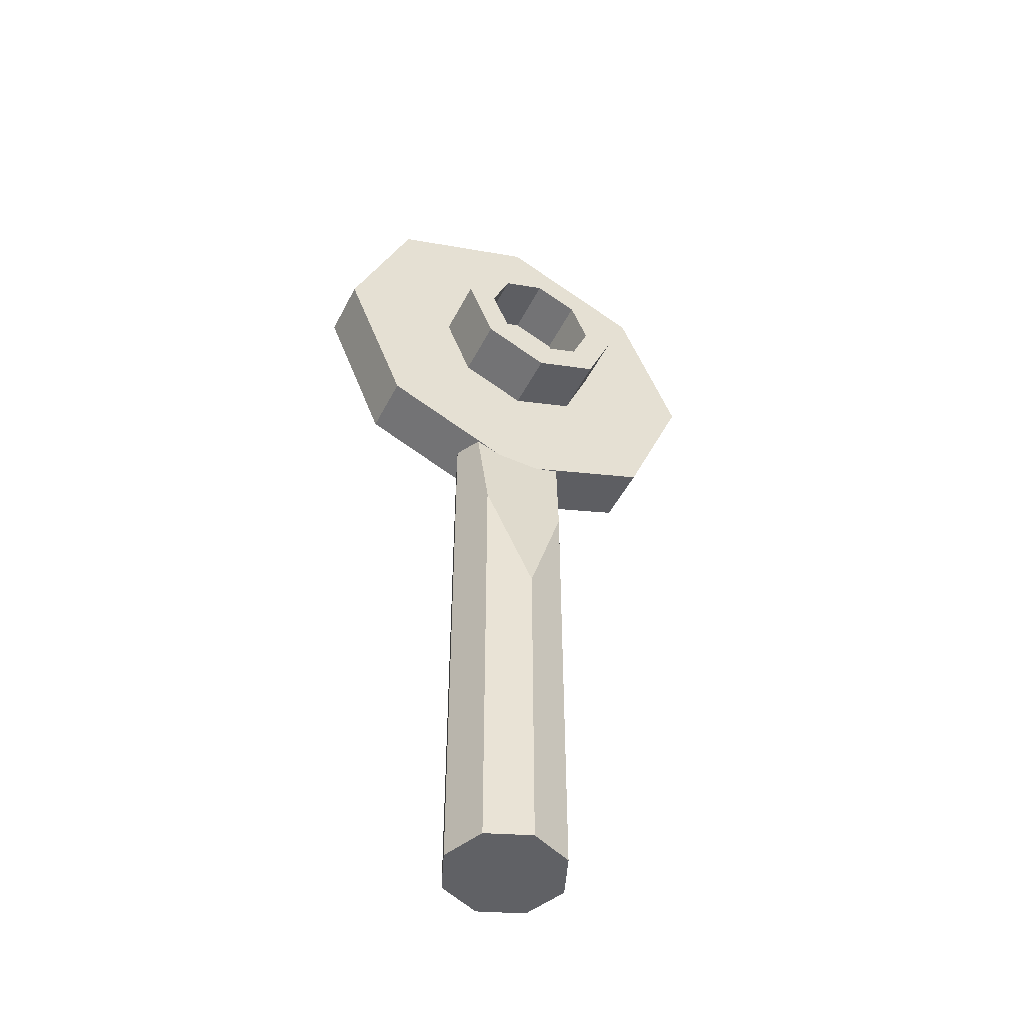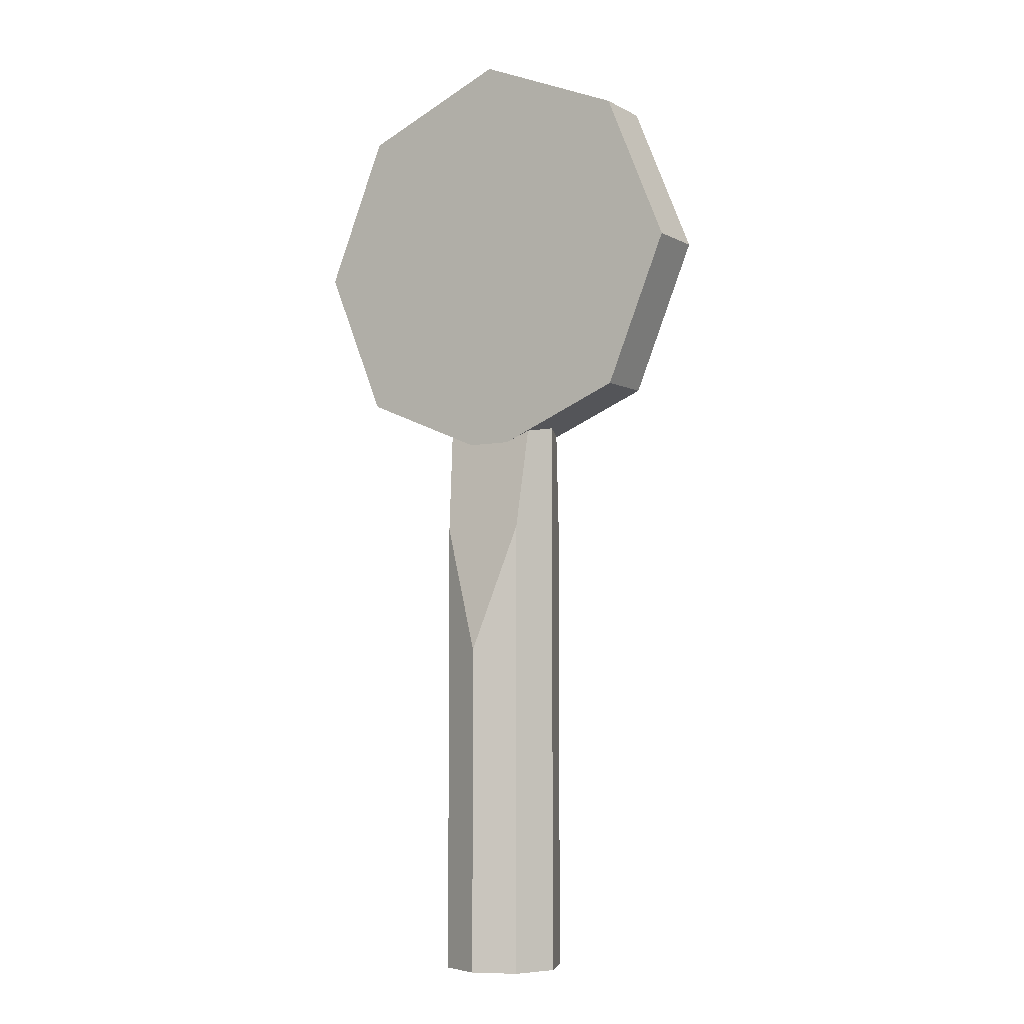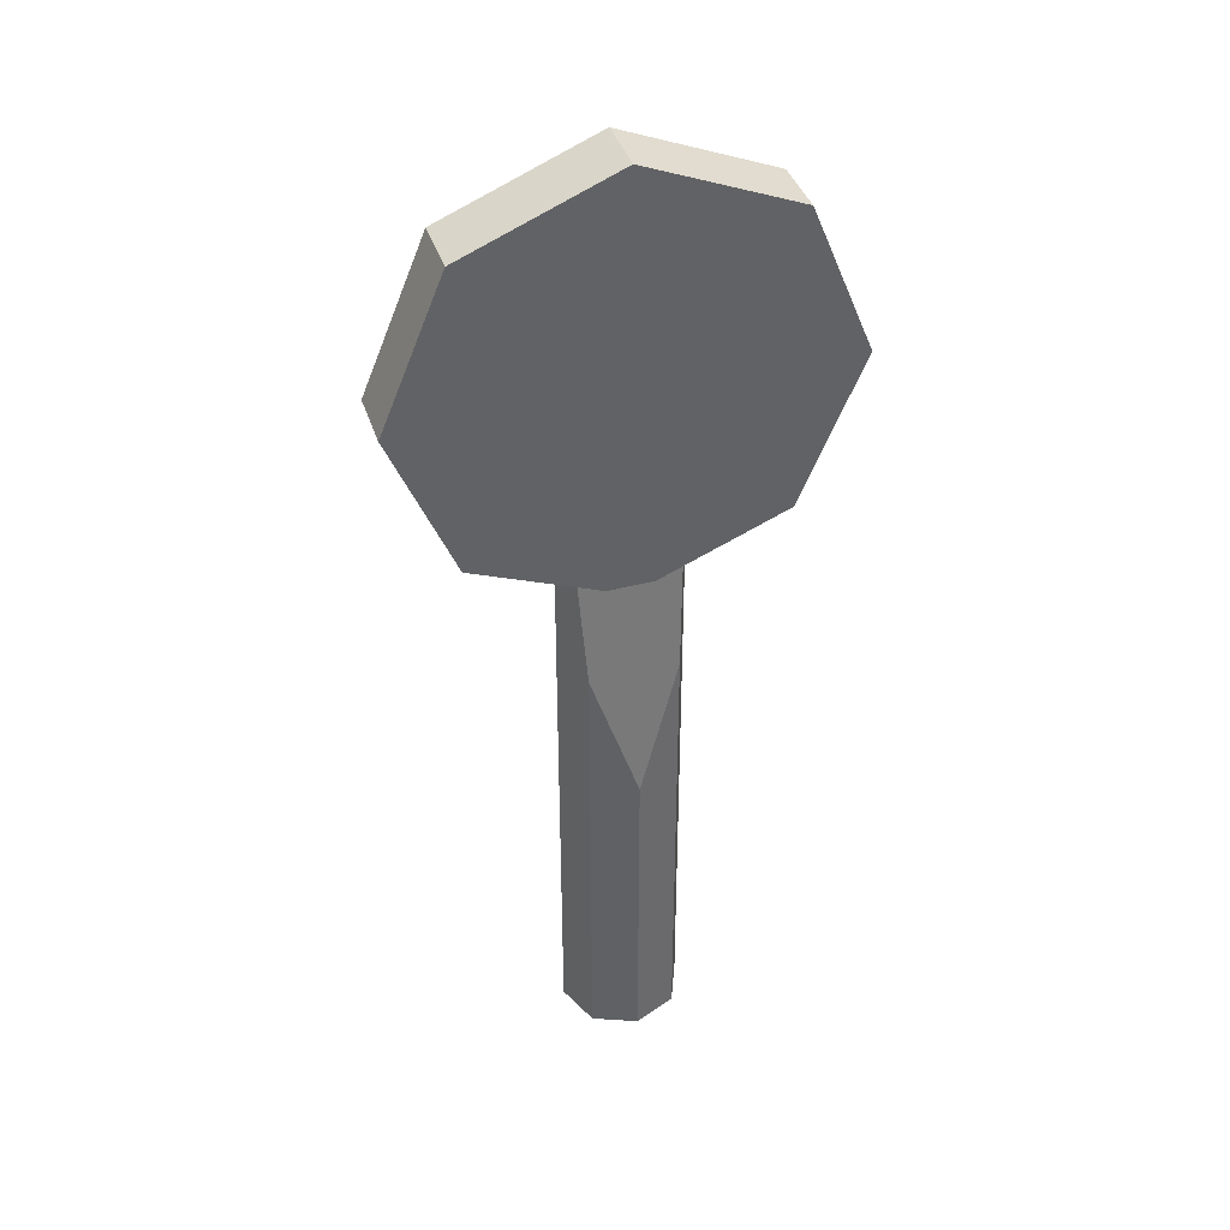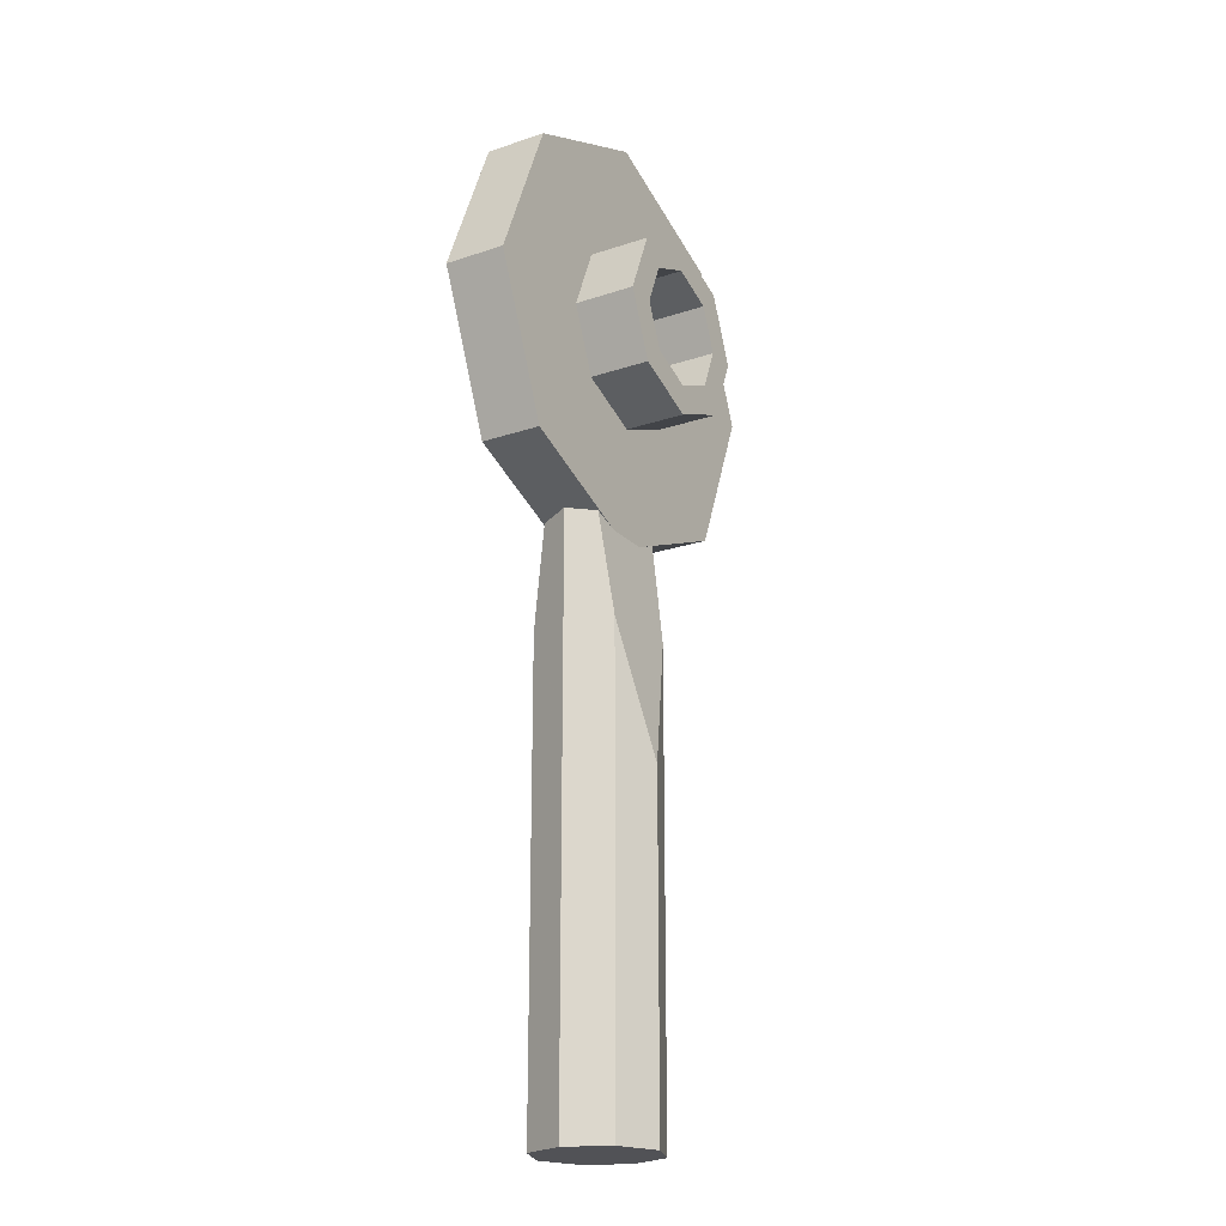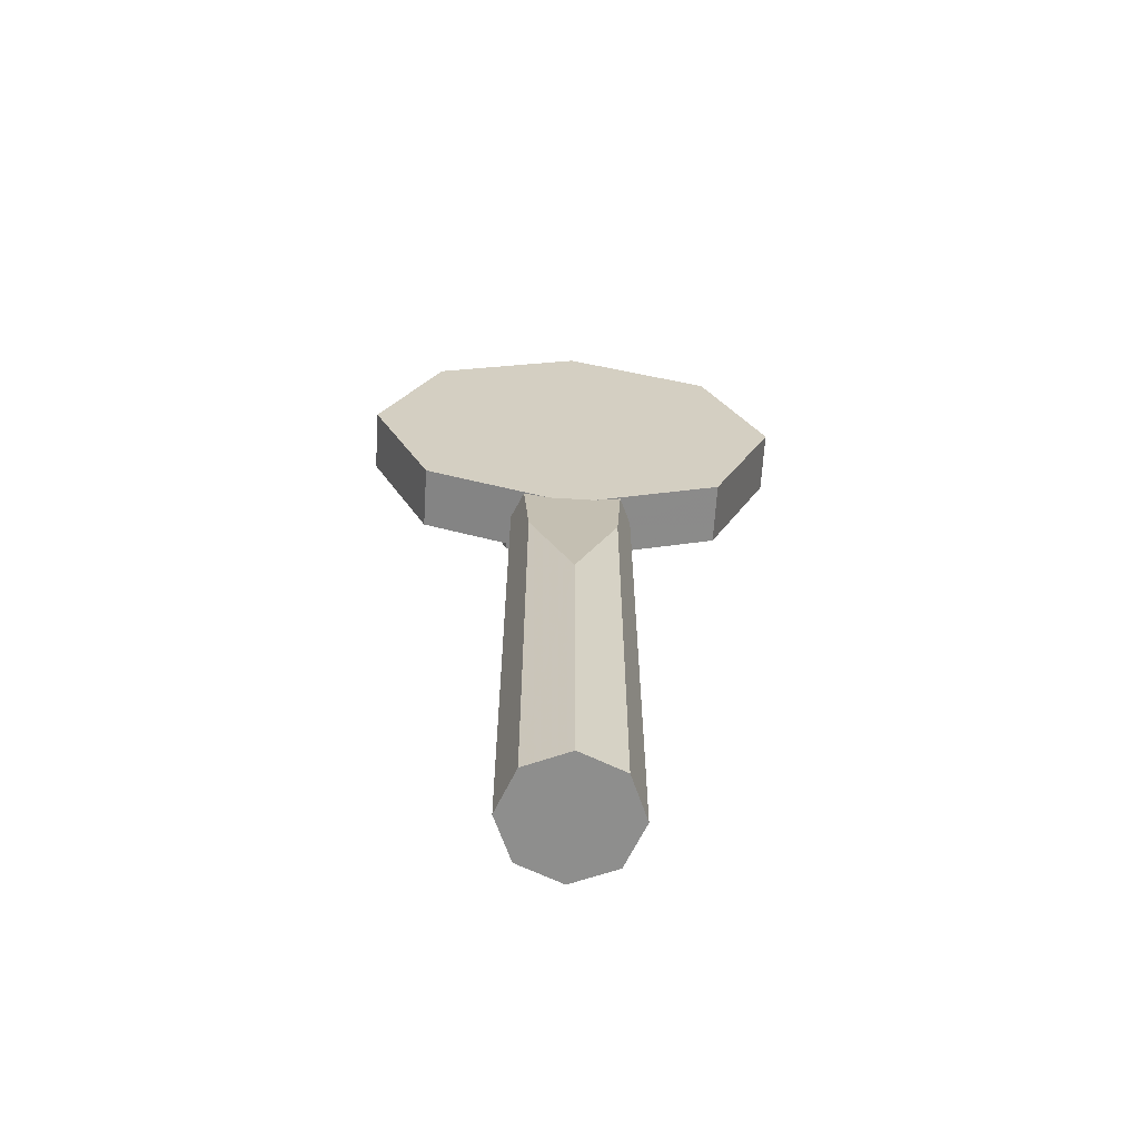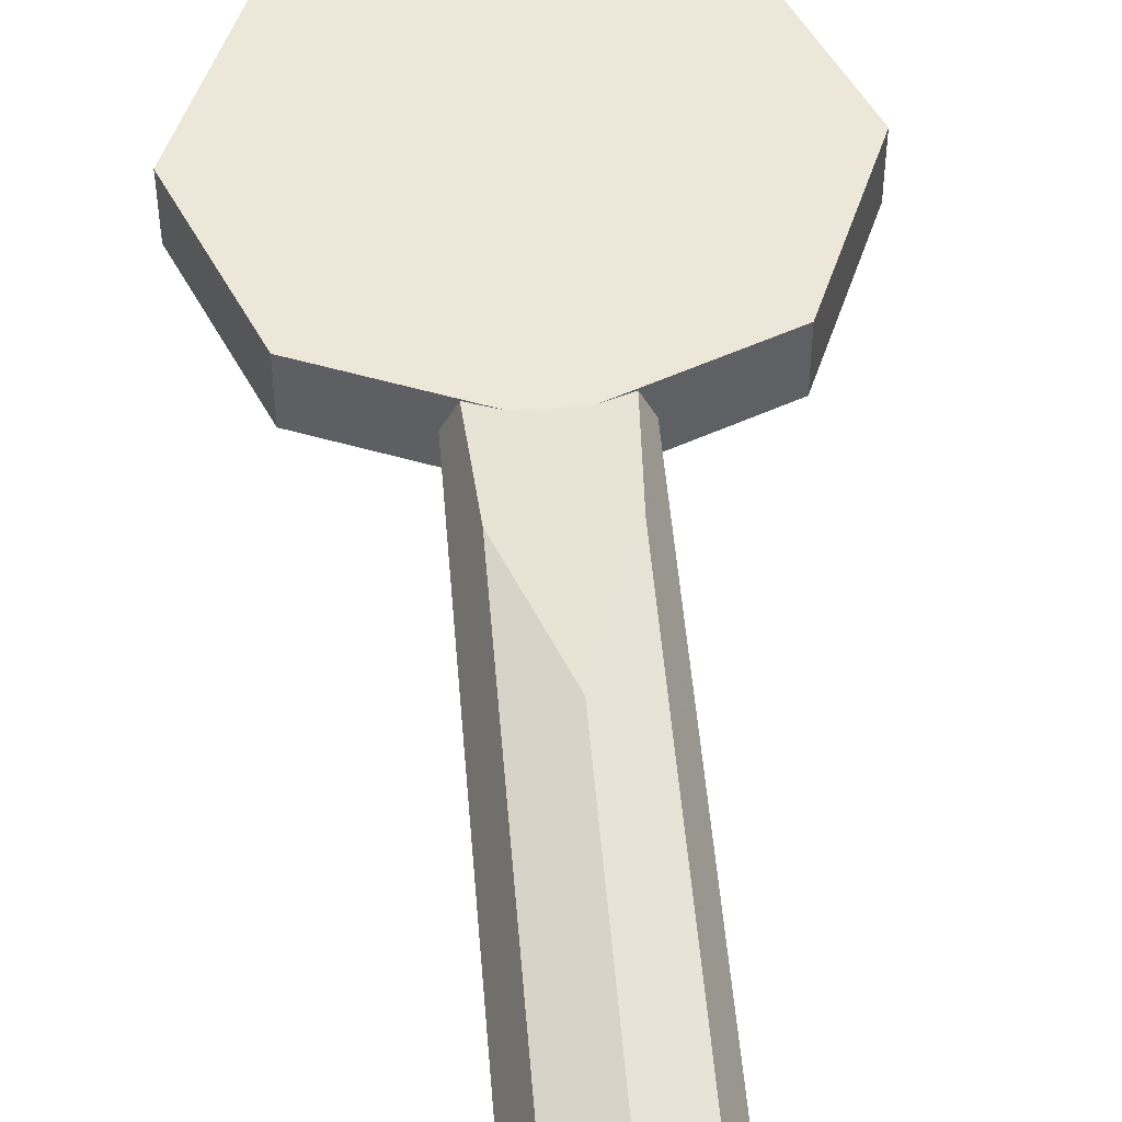
<metadata>
{"format":"obj","ext":"obj","renderer":"f3d","projection":"perspective","resolution":1024,"background":"white","views":[{"elev":-49.2,"azim":-26.3,"up":"+Z"},{"elev":-5.6,"azim":-147.2,"up":"+Z"},{"elev":40.4,"azim":162.3,"up":"+Z"},{"elev":-21.2,"azim":-58.9,"up":"+Z"},{"elev":-64.9,"azim":176.5,"up":"+Z"},{"elev":50.1,"azim":175.4,"up":"+Y"}]}
</metadata>
<code>
v 0.495 0 0.495
v 0.7 0 0
v 0.7 0.2 0
v 0.495 0.2 0.495
v 0 0 0.7
v 0.495 0 0.495
v 0.495 0.2 0.495
v 0 0.2 0.7
v -0.495 0 0.495
v 0 0 0.7
v 0 0.2 0.7
v -0.495 0.2 0.495
v -0.7 0 0
v -0.495 0 0.495
v -0.495 0.2 0.495
v -0.7 0.2 0
v -0.495 0 -0.495
v -0.7 0 0
v -0.7 0.2 0
v -0.495 0.2 -0.495
v 0 0 -0.7
v -0.495 0 -0.495
v -0.495 0.2 -0.495
v 0 0.2 -0.7
v 0.495 0 -0.495
v 0 0 -0.7
v 0 0.2 -0.7
v 0.495 0.2 -0.495
v 0.7 0 0
v 0.495 0 -0.495
v 0.495 0.2 -0.495
v 0.7 0.2 0
v 0 0 0
v 0.7 0 0
v 0.495 0 -0.495
v 0 0 0
v 0.495 0 -0.495
v 0 0 -0.7
v 0 0 0
v 0 0 -0.7
v -0.495 0 -0.495
v 0 0 0
v -0.495 0 -0.495
v -0.7 0 0
v 0 0 0
v -0.7 0 0
v -0.495 0 0.495
v 0 0 0
v -0.495 0 0.495
v 0 0 0.7
v 0 0 0
v 0 0 0.7
v 0.495 0 0.495
v 0 0 0
v 0.495 0 0.495
v 0.7 0 0
v 0.1414 -0.04142 -2.5
v 0.2 0.1 -2.5
v 0.2 0.1 -1.4
v 0.1414 -0.04142 -1.4
v 0 -0.1 -2.5
v 0.1414 -0.04142 -2.5
v 0.1414 -0.04142 -1.4
v 0 -0.1 -1.4
v -0.1414 -0.04142 -2.5
v 0 -0.1 -2.5
v 0 -0.1 -1.4
v -0.1414 -0.04142 -1.4
v -0.2 0.1 -2.5
v -0.1414 -0.04142 -2.5
v -0.1414 -0.04142 -1.4
v -0.2 0.1 -1.4
v -0.1414 0.2414 -2.5
v -0.2 0.1 -2.5
v -0.2 0.1 -1.4
v -0.1414 0.2414 -1.4
v 0 0.3 -2.5
v -0.1414 0.2414 -2.5
v -0.1414 0.2414 -1.4
v 0 0.3 -1.4
v 0.1414 0.2414 -2.5
v 0 0.3 -2.5
v 0 0.3 -1.4
v 0.1414 0.2414 -1.4
v 0.2 0.1 -2.5
v 0.1414 0.2414 -2.5
v 0.1414 0.2414 -1.4
v 0.2 0.1 -1.4
v 0 0.1 -2.5
v 0.2 0.1 -2.5
v 0.1414 0.2414 -2.5
v 0 0.1 -2.5
v 0.1414 0.2414 -2.5
v 0 0.3 -2.5
v 0 0.1 -2.5
v 0 0.3 -2.5
v -0.1414 0.2414 -2.5
v 0 0.1 -2.5
v -0.1414 0.2414 -2.5
v -0.2 0.1 -2.5
v 0 0.1 -2.5
v -0.2 0.1 -2.5
v -0.1414 -0.04142 -2.5
v 0 0.1 -2.5
v -0.1414 -0.04142 -2.5
v 0 -0.1 -2.5
v 0 0.1 -2.5
v 0 -0.1 -2.5
v 0.1414 -0.04142 -2.5
v 0 0.1 -2.5
v 0.1414 -0.04142 -2.5
v 0.2 0.1 -2.5
v -0.1414 0.2414 -1.4
v 0 0.3 -1.4
v -0.1414 0.2414 -0.9716
v -0.2 0.1 -1.4
v -0.1414 0.2414 -1.4
v -0.1414 0.2414 -0.9716
v -0.2 0.1 0.0625
v 0.1414 0.2414 -1.4
v 0 0.3 -1.4
v 0.1414 0.2414 -0.9716
v 0.2 0.1 -1.4
v 0.1414 0.2414 -1.4
v 0.1414 0.2414 -0.9716
v 0.2 0.1 0.0625
v -0.1414 -0.04142 -1.4
v 0 -0.1 -1.4
v -0.1414 -0.04142 -0.9716
v -0.2 0.1 -1.4
v -0.1414 -0.04142 -1.4
v -0.1414 -0.04142 -0.9716
v -0.2 0.1 0.0625
v 0.1414 -0.04142 -1.4
v 0 -0.1 -1.4
v 0.1414 -0.04142 -0.9716
v 0.2 0.1 -1.4
v 0.1414 -0.04142 -1.4
v 0.1414 -0.04142 -0.9716
v 0.2 0.1 0.0625
v 0 0.1 0.0625
v -0.2 0.1 0.0625
v -0.1414 0.2414 -0.9716
v 0 0.1 0.0625
v -0.1414 0.2414 -0.9716
v 0 0.3 -1.4
v 0 0.1 0.0625
v 0 0.3 -1.4
v 0.1414 0.2414 -0.9716
v 0 0.1 0.0625
v 0.1414 0.2414 -0.9716
v 0.2 0.1 0.0625
v 0 0.1 0.0625
v 0.2 0.1 0.0625
v 0.1414 -0.04142 -0.9716
v 0 0.1 0.0625
v 0.1414 -0.04142 -0.9716
v 0 -0.1 -1.4
v 0 0.1 0.0625
v 0 -0.1 -1.4
v -0.1414 -0.04142 -0.9716
v 0 0.1 0.0625
v -0.1414 -0.04142 -0.9716
v -0.2 0.1 0.0625
v 0.1414 -0.2 -0.1414
v 0 -0.2 -0.2
v 0 0 -0.2
v 0.1414 0 -0.1414
v 0.2 -0.2 0
v 0.1414 -0.2 -0.1414
v 0.1414 0 -0.1414
v 0.2 0 0
v 0.1414 -0.2 0.1414
v 0.2 -0.2 0
v 0.2 0 0
v 0.1414 0 0.1414
v 0 -0.2 0.2
v 0.1414 -0.2 0.1414
v 0.1414 0 0.1414
v 0 0 0.2
v -0.1414 -0.2 0.1414
v 0 -0.2 0.2
v 0 0 0.2
v -0.1414 0 0.1414
v -0.2 -0.2 0
v -0.1414 -0.2 0.1414
v -0.1414 0 0.1414
v -0.2 0 0
v -0.1414 -0.2 -0.1414
v -0.2 -0.2 0
v -0.2 0 0
v -0.1414 0 -0.1414
v 0 -0.2 -0.2
v -0.1414 -0.2 -0.1414
v -0.1414 0 -0.1414
v 0 0 -0.2
v 0.2121 -0.2 -0.2121
v 0 -0.2 -0.3
v 0 0 -0.3
v 0.2121 0 -0.2121
v 0.3 -0.2 0
v 0.2121 -0.2 -0.2121
v 0.2121 0 -0.2121
v 0.3 0 0
v 0.2121 -0.2 0.2121
v 0.3 -0.2 0
v 0.3 0 0
v 0.2121 0 0.2121
v 0 -0.2 0.3
v 0.2121 -0.2 0.2121
v 0.2121 0 0.2121
v 0 0 0.3
v -0.2121 -0.2 0.2121
v 0 -0.2 0.3
v 0 0 0.3
v -0.2121 0 0.2121
v -0.3 -0.2 0
v -0.2121 -0.2 0.2121
v -0.2121 0 0.2121
v -0.3 0 0
v -0.2121 -0.2 -0.2121
v -0.3 -0.2 0
v -0.3 0 0
v -0.2121 0 -0.2121
v 0 -0.2 -0.3
v -0.2121 -0.2 -0.2121
v -0.2121 0 -0.2121
v 0 0 -0.3
v 0 -0.2 -0.3
v 0.2121 -0.2 -0.2121
v 0.1414 -0.2 -0.1414
v 0 -0.2 -0.2
v 0.2121 -0.2 -0.2121
v 0.3 -0.2 0
v 0.2 -0.2 0
v 0.1414 -0.2 -0.1414
v 0.3 -0.2 0
v 0.2121 -0.2 0.2121
v 0.1414 -0.2 0.1414
v 0.2 -0.2 0
v 0.2121 -0.2 0.2121
v 0 -0.2 0.3
v 0 -0.2 0.2
v 0.1414 -0.2 0.1414
v 0 -0.2 0.3
v -0.2121 -0.2 0.2121
v -0.1414 -0.2 0.1414
v 0 -0.2 0.2
v -0.2121 -0.2 0.2121
v -0.3 -0.2 0
v -0.2 -0.2 0
v -0.1414 -0.2 0.1414
v -0.3 -0.2 0
v -0.2121 -0.2 -0.2121
v -0.1414 -0.2 -0.1414
v -0.2 -0.2 0
v -0.2121 -0.2 -0.2121
v 0 -0.2 -0.3
v 0 -0.2 -0.2
v -0.1414 -0.2 -0.1414
v 0 0.2 0
v 0.7 0.2 0
v 0.495 0.2 0.495
v 0 0.2 0
v 0.495 0.2 0.495
v 0 0.2 0.7
v 0 0.2 0
v 0 0.2 0.7
v -0.495 0.2 0.495
v 0 0.2 0
v -0.495 0.2 0.495
v -0.7 0.2 0
v 0 0.2 0
v -0.7 0.2 0
v -0.495 0.2 -0.495
v 0 0.2 0
v -0.495 0.2 -0.495
v 0 0.2 -0.7
v 0 0.2 0
v 0 0.2 -0.7
v 0.495 0.2 -0.495
v 0 0.2 0
v 0.495 0.2 -0.495
v 0.7 0.2 0
g mesh2809758
f 1 2 3
f 3 4 1
f 5 6 7
f 7 8 5
f 9 10 11
f 11 12 9
f 13 14 15
f 15 16 13
f 17 18 19
f 19 20 17
f 21 22 23
f 23 24 21
f 25 26 27
f 27 28 25
f 29 30 31
f 31 32 29
g mesh2809760
f 33 35 34
f 36 38 37
f 39 41 40
f 42 44 43
f 45 47 46
f 48 50 49
f 51 53 52
f 54 56 55
g mesh2809764
f 57 58 59
f 59 60 57
f 61 62 63
f 63 64 61
f 65 66 67
f 67 68 65
f 69 70 71
f 71 72 69
f 73 74 75
f 75 76 73
f 77 78 79
f 79 80 77
f 81 82 83
f 83 84 81
f 85 86 87
f 87 88 85
g mesh2809766
f 89 91 90
f 92 94 93
f 95 97 96
f 98 100 99
f 101 103 102
f 104 106 105
f 107 109 108
f 110 112 111
g mesh2809769
f 113 115 114
f 116 118 117
f 118 116 119
g mesh2809771
f 120 121 122
f 123 124 125
f 125 126 123
g mesh2809773
f 127 128 129
f 130 131 132
f 132 133 130
g mesh2809775
f 134 136 135
f 137 139 138
f 139 137 140
g mesh2809777
f 141 143 142
f 144 146 145
f 147 149 148
f 150 152 151
g mesh2809779
f 153 155 154
f 156 158 157
f 159 161 160
f 162 164 163
g mesh2809786
f 165 167 166
f 167 165 168
f 169 171 170
f 171 169 172
f 173 175 174
f 175 173 176
f 177 179 178
f 179 177 180
f 181 183 182
f 183 181 184
f 185 187 186
f 187 185 188
f 189 191 190
f 191 189 192
f 193 195 194
f 195 193 196
g mesh2809788
f 197 198 199
f 199 200 197
f 201 202 203
f 203 204 201
f 205 206 207
f 207 208 205
f 209 210 211
f 211 212 209
f 213 214 215
f 215 216 213
f 217 218 219
f 219 220 217
f 221 222 223
f 223 224 221
f 225 226 227
f 227 228 225
g mesh2809790
f 229 230 231
f 231 232 229
f 233 234 235
f 235 236 233
f 237 238 239
f 239 240 237
f 241 242 243
f 243 244 241
f 245 246 247
f 247 248 245
f 249 250 251
f 251 252 249
f 253 254 255
f 255 256 253
f 257 258 259
f 259 260 257
g mesh2809794
f 261 263 262
f 264 266 265
f 267 269 268
f 270 272 271
f 273 275 274
f 276 278 277
f 279 281 280
f 282 284 283

</code>
